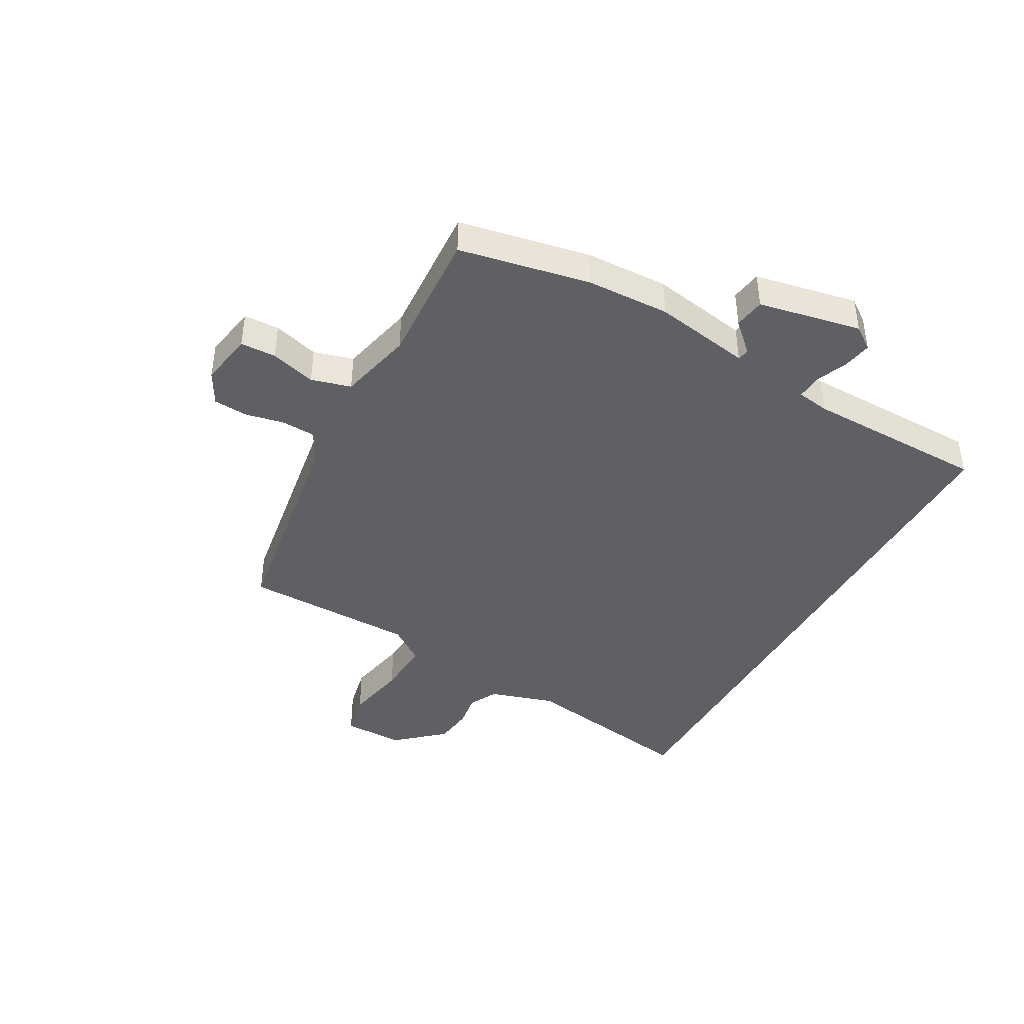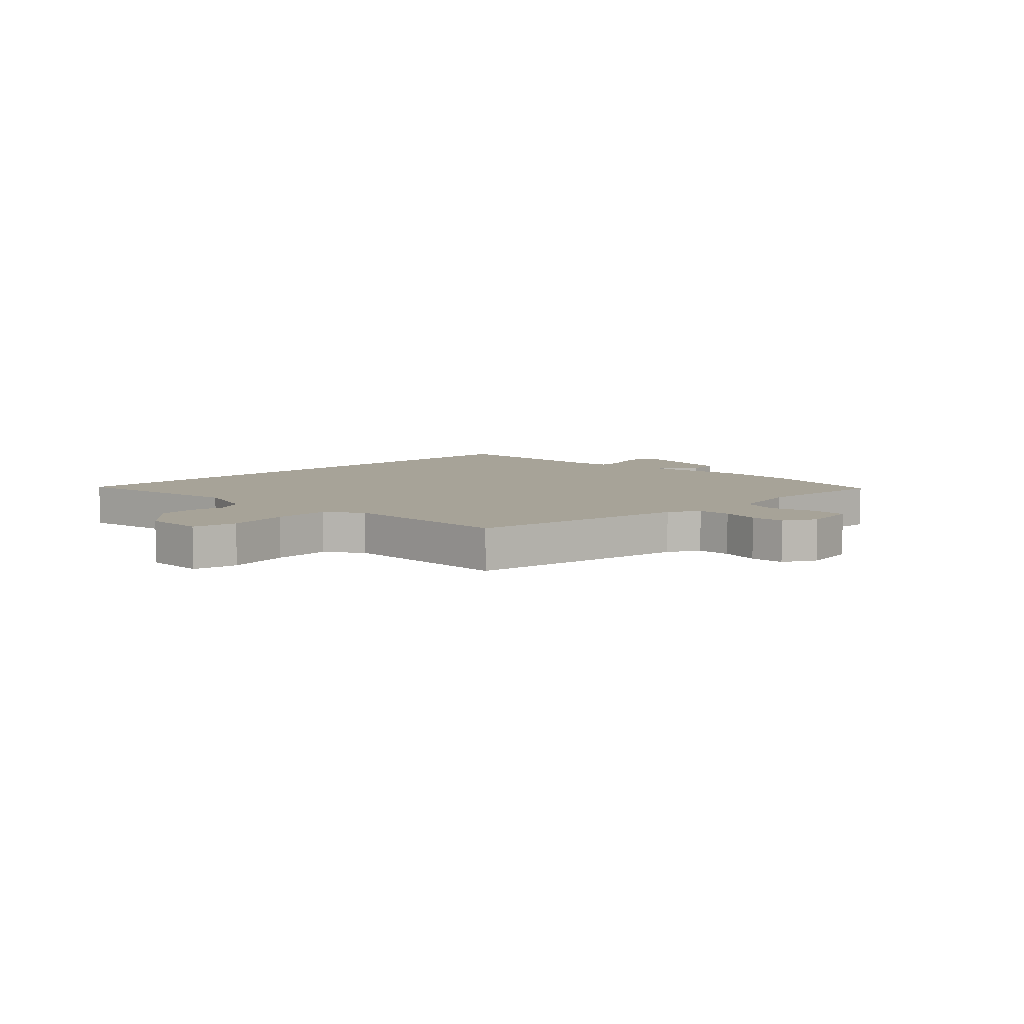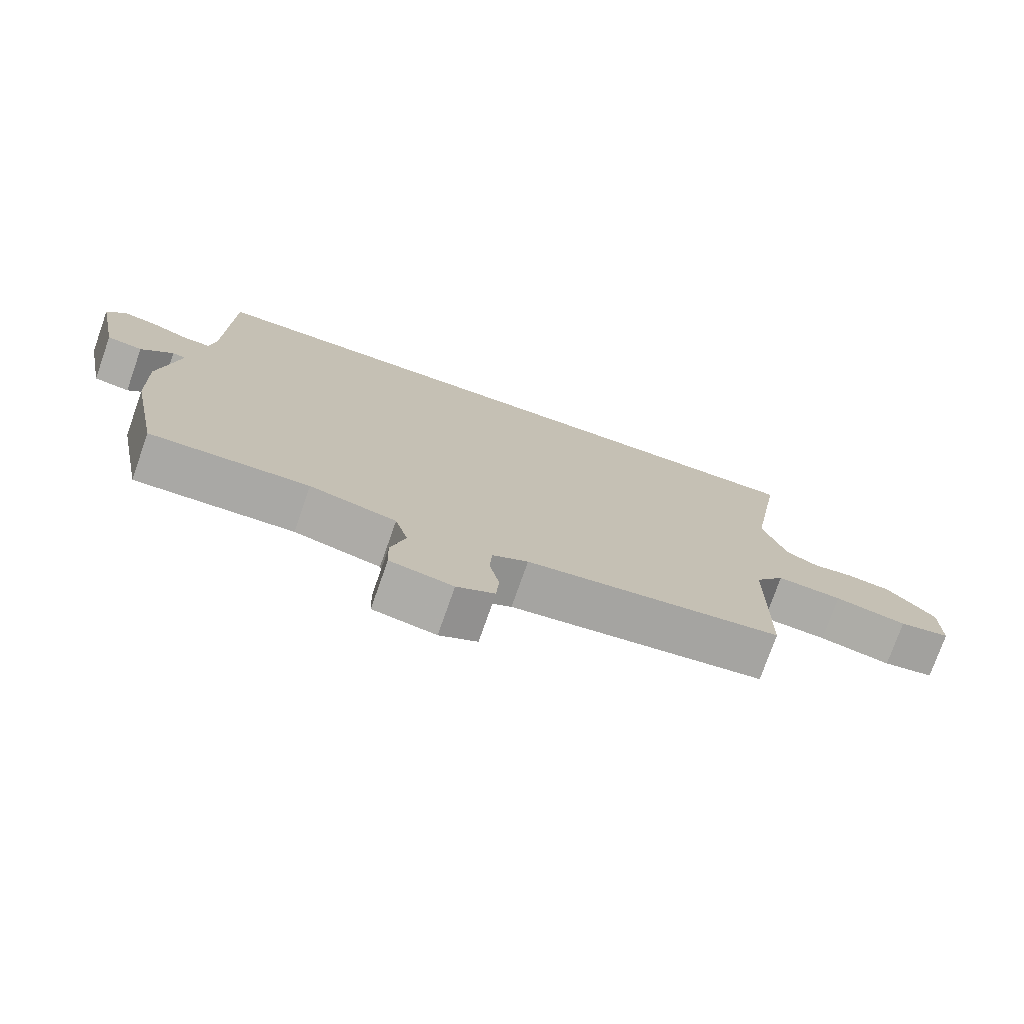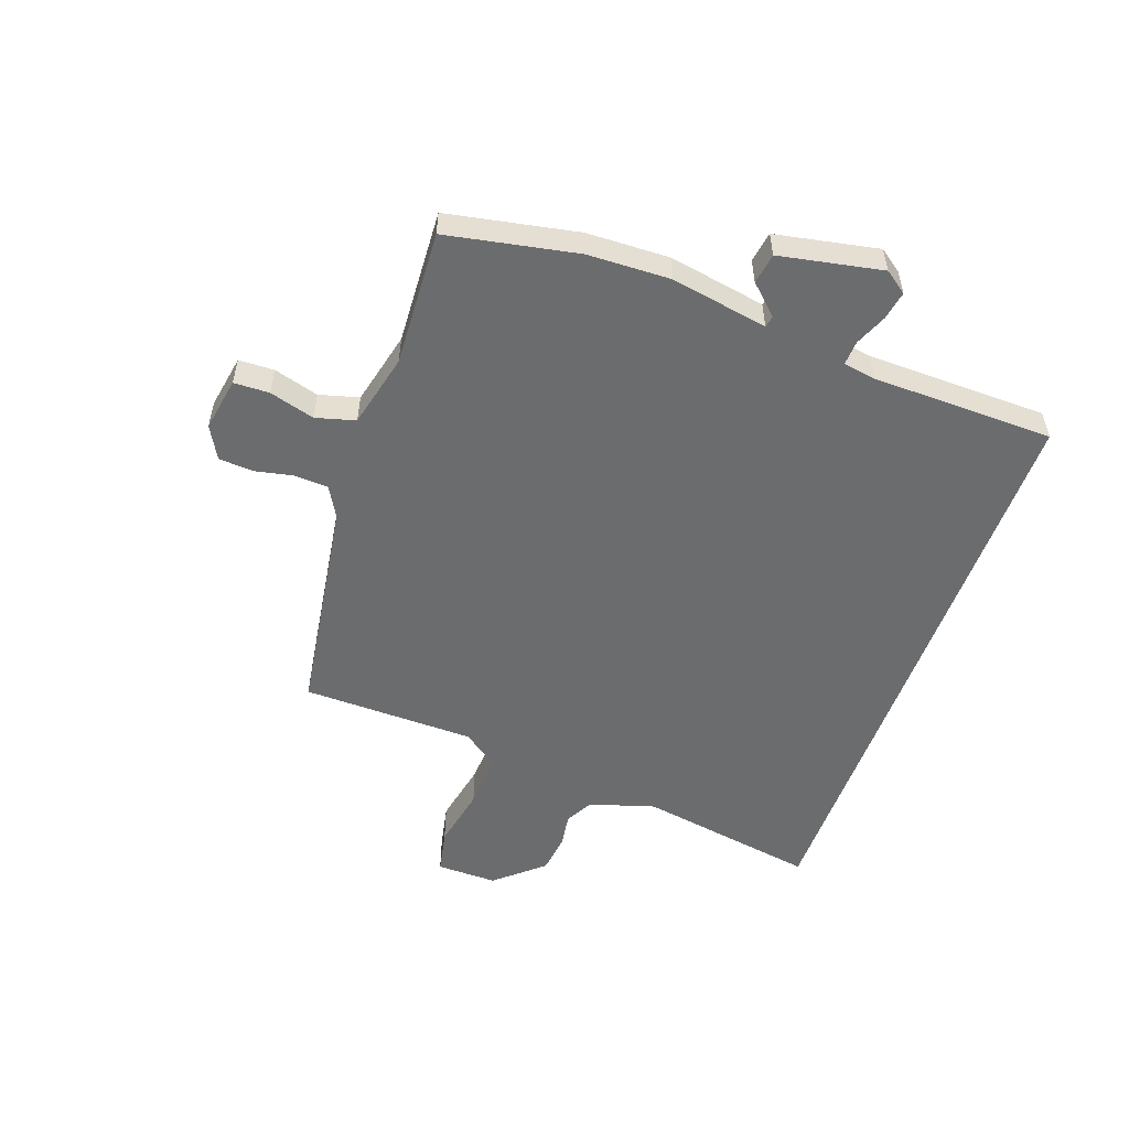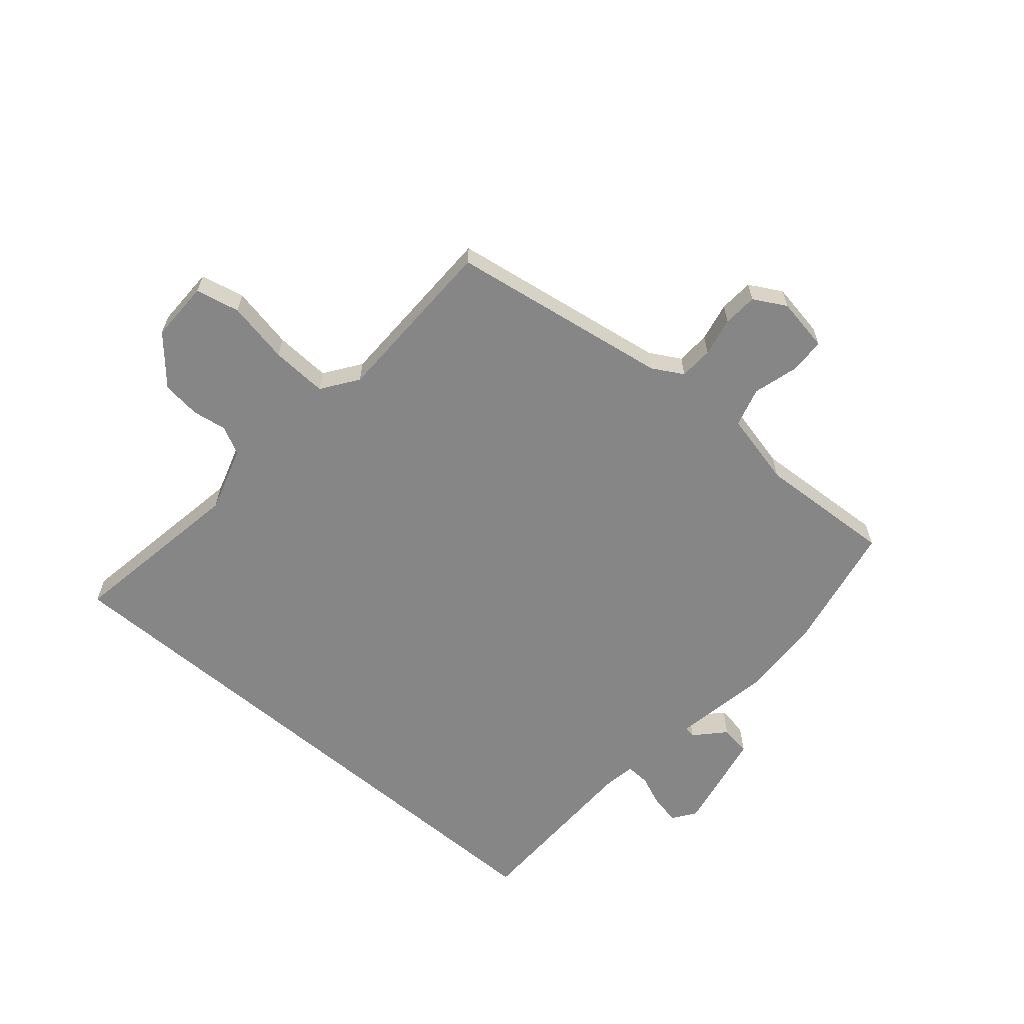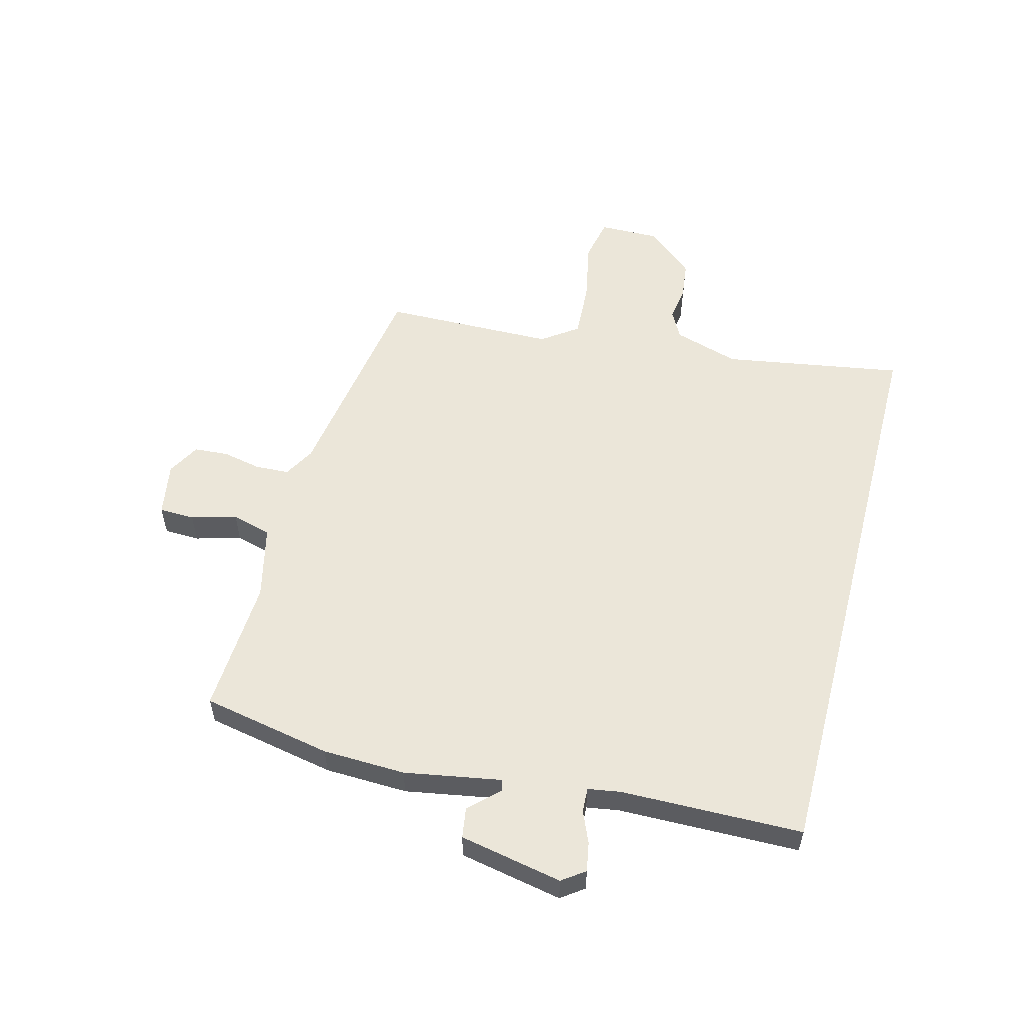
<metadata>
{"format":"obj","ext":"obj","renderer":"f3d","projection":"perspective","resolution":1024,"background":"white","views":[{"elev":-42.1,"azim":-119.0,"up":"+Y"},{"elev":6.8,"azim":135.7,"up":"+Y"},{"elev":-75.8,"azim":-19.4,"up":"+Z"},{"elev":-53.6,"azim":-109.8,"up":"+Y"},{"elev":-62.1,"azim":139.5,"up":"+Y"},{"elev":55.2,"azim":-75.4,"up":"+Y"}]}
</metadata>
<code>
v -0.491 0.07 -0.547
v -0.535 0.07 -0.323
v -0.54 0.07 -0.18
v -0.511 0.07 -0.013
v -0.531 0.07 -0.009
v -0.578 0.07 -0.059
v -0.631 0.07 -0.051
v -0.666 0.07 0.126
v -0.638 0.07 0.165
v -0.588 0.07 0.156
v -0.533 0.07 0.133
v -0.491 0.07 0.131
v -0.482 0.07 0.187
v -0.478 0.07 0.5
v 0.546 0.07 0.5
v 0.495 0.07 0.19
v 0.53 0.07 0.077
v 0.578 0.07 0.052
v 0.637 0.07 0.061
v 0.704 0.07 0.053
v 0.775 0.07 -0.028
v 0.774 0.07 -0.133
v 0.698 0.07 -0.149
v 0.591 0.07 -0.128
v 0.494 0.07 -0.123
v 0.45 0.07 -0.185
v 0.446 0.07 -0.483
v 0.066 0.07 -0.542
v 0.013 0.07 -0.572
v 0.01 0.07 -0.63
v 0.024 0.07 -0.697
v 0.02 0.07 -0.756
v -0.036 0.07 -0.787
v -0.129 0.07 -0.771
v -0.131 0.07 -0.71
v -0.109 0.07 -0.632
v -0.128 0.07 -0.564
v -0.256 0.07 -0.534
v -0.491 0 -0.547
v -0.535 0 -0.323
v -0.54 0 -0.18
v -0.511 0 -0.013
v -0.531 0 -0.009
v -0.578 0 -0.059
v -0.631 0 -0.051
v -0.666 0 0.126
v -0.638 0 0.165
v -0.588 0 0.156
v -0.533 0 0.133
v -0.491 0 0.131
v -0.482 0 0.187
v -0.478 0 0.5
v 0.546 0 0.5
v 0.495 0 0.19
v 0.53 0 0.077
v 0.578 0 0.052
v 0.637 0 0.061
v 0.704 0 0.053
v 0.775 0 -0.028
v 0.774 0 -0.133
v 0.698 0 -0.149
v 0.591 0 -0.128
v 0.494 0 -0.123
v 0.45 0 -0.185
v 0.446 0 -0.483
v 0.066 0 -0.542
v 0.013 0 -0.572
v 0.01 0 -0.63
v 0.024 0 -0.697
v 0.02 0 -0.756
v -0.036 0 -0.787
v -0.129 0 -0.771
v -0.131 0 -0.71
v -0.109 0 -0.632
v -0.128 0 -0.564
v -0.256 0 -0.534
f 34 35 36
f 33 34 36
f 32 33 36
f 31 32 36
f 30 31 36
f 29 30 36 37
f 28 29 37 38
f 26 27 28 38
f 22 23 24
f 21 22 24
f 20 21 24
f 19 20 24
f 18 19 24
f 17 18 24 25
f 2 3 4
f 1 2 4
f 38 1 4
f 26 38 4
f 25 26 4
f 17 25 4
f 16 17 4
f 9 10 11
f 8 9 11
f 7 8 11
f 6 7 11
f 5 6 11
f 5 11 12
f 4 5 12
f 16 4 12 13
f 13 14 15 16
f 74 73 72
f 74 72 71
f 74 71 70
f 74 70 69
f 74 69 68
f 75 74 68 67
f 76 75 67 66
f 76 66 65 64
f 62 61 60
f 62 60 59
f 62 59 58
f 62 58 57
f 62 57 56
f 63 62 56 55
f 42 41 40
f 42 40 39
f 42 39 76
f 42 76 64
f 42 64 63
f 42 63 55
f 42 55 54
f 49 48 47
f 49 47 46
f 49 46 45
f 49 45 44
f 49 44 43
f 50 49 43
f 50 43 42
f 51 50 42 54
f 54 53 52 51
f 1 39 40 2
f 2 40 41 3
f 3 41 42 4
f 4 42 43 5
f 5 43 44 6
f 6 44 45 7
f 7 45 46 8
f 8 46 47 9
f 9 47 48 10
f 10 48 49 11
f 11 49 50 12
f 12 50 51 13
f 13 51 52 14
f 14 52 53 15
f 15 53 54 16
f 16 54 55 17
f 17 55 56 18
f 18 56 57 19
f 19 57 58 20
f 20 58 59 21
f 21 59 60 22
f 22 60 61 23
f 23 61 62 24
f 24 62 63 25
f 25 63 64 26
f 26 64 65 27
f 27 65 66 28
f 28 66 67 29
f 29 67 68 30
f 30 68 69 31
f 31 69 70 32
f 32 70 71 33
f 33 71 72 34
f 34 72 73 35
f 35 73 74 36
f 36 74 75 37
f 37 75 76 38
f 38 76 39 1

</code>
